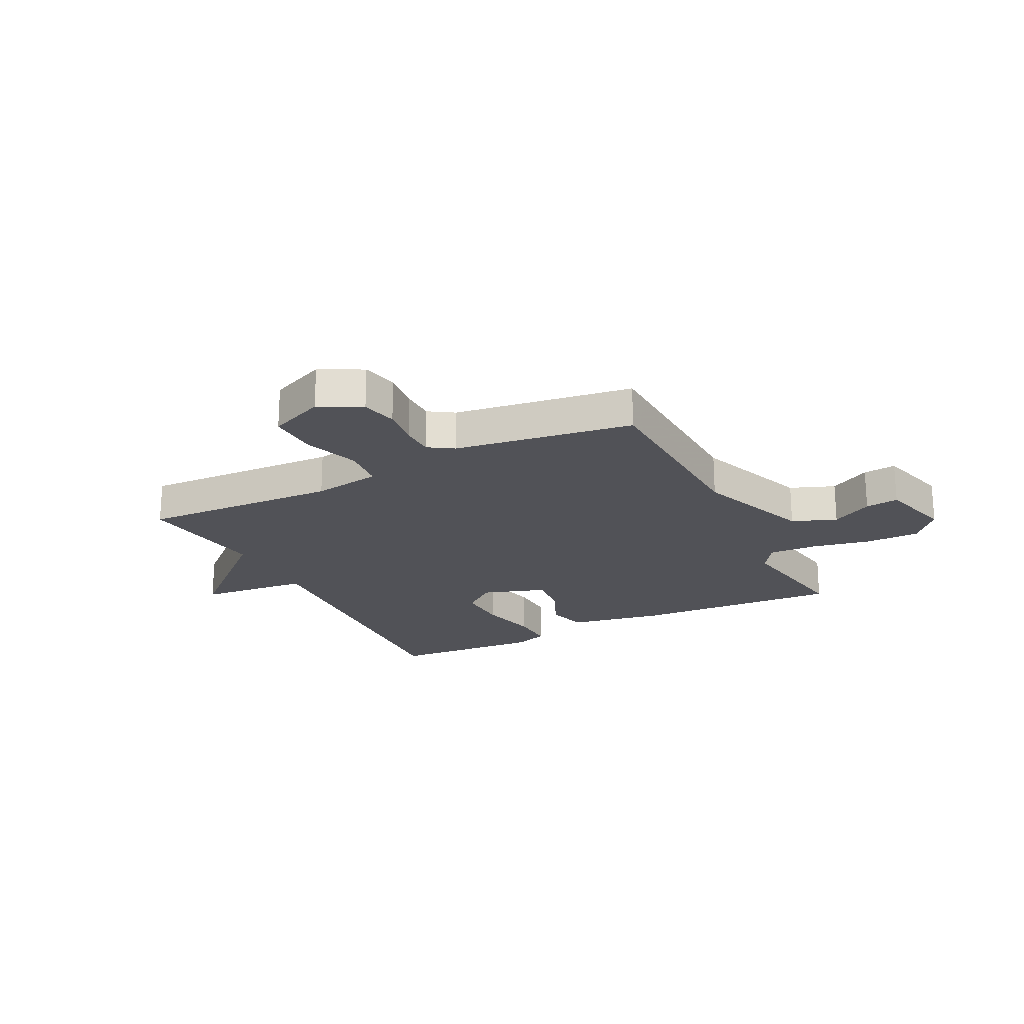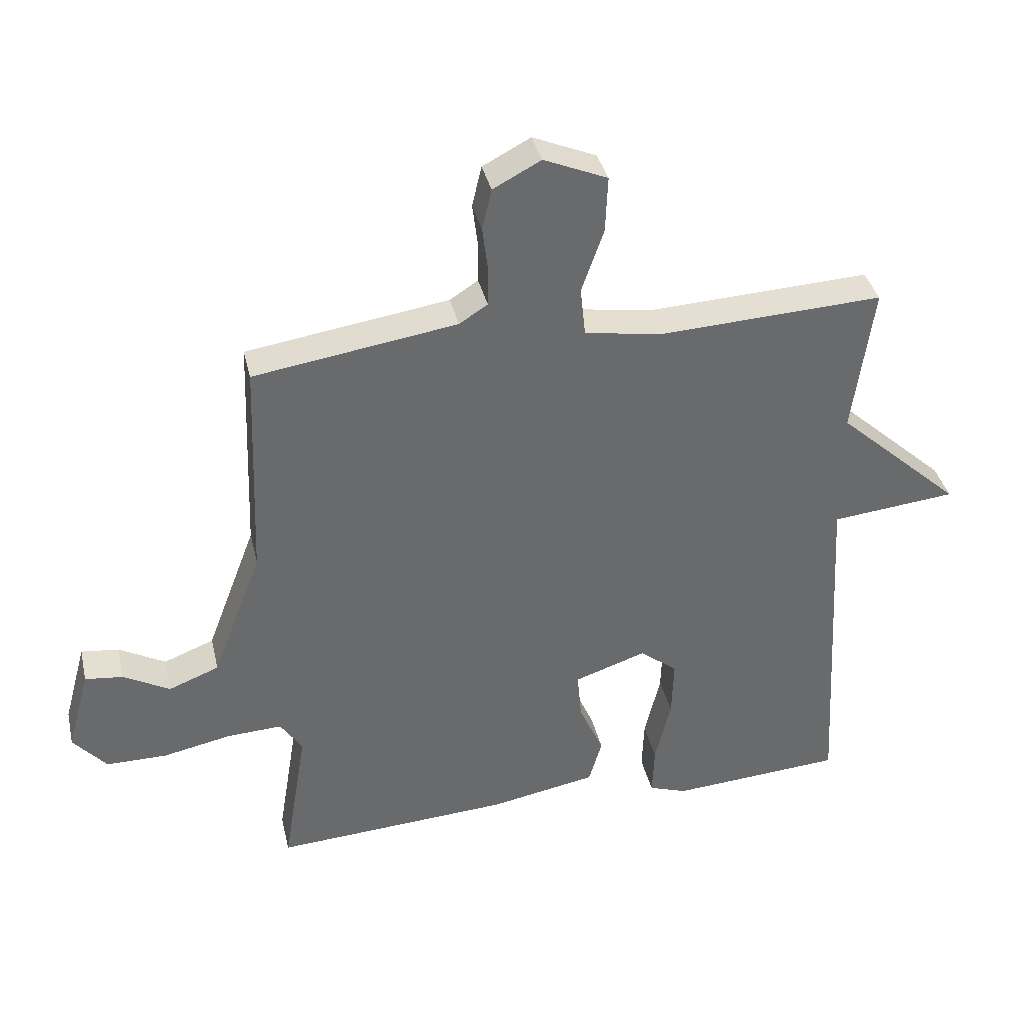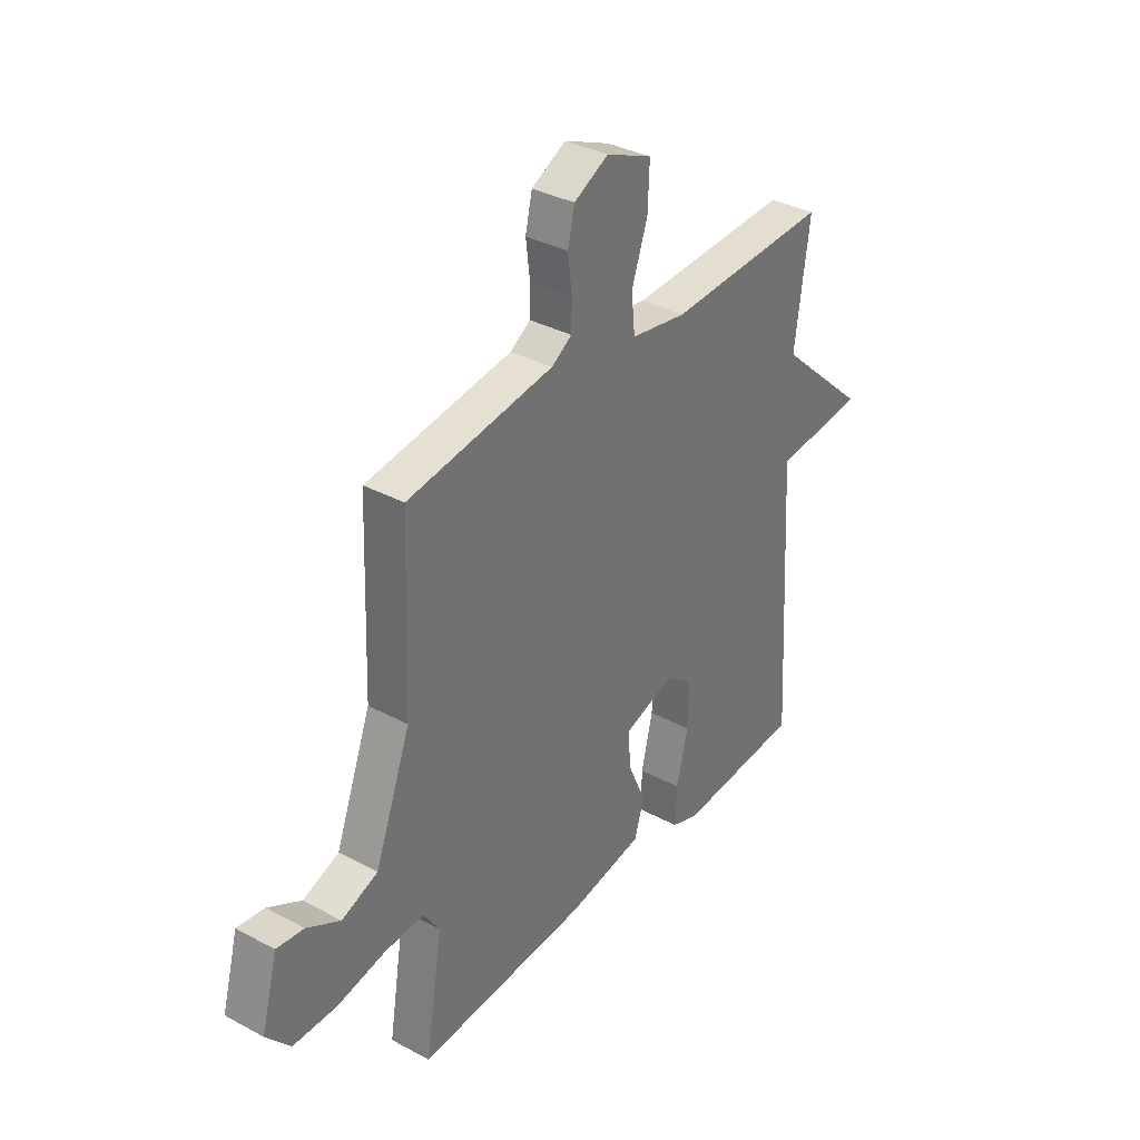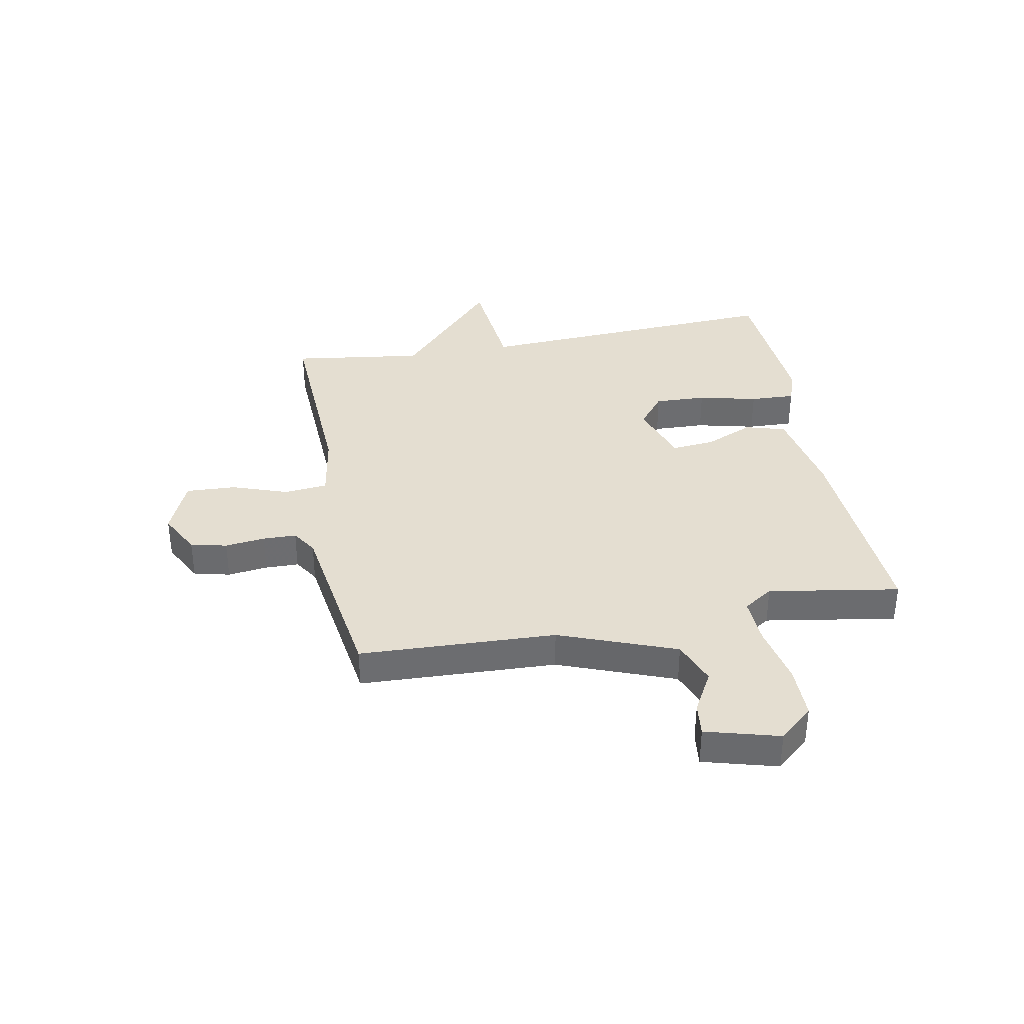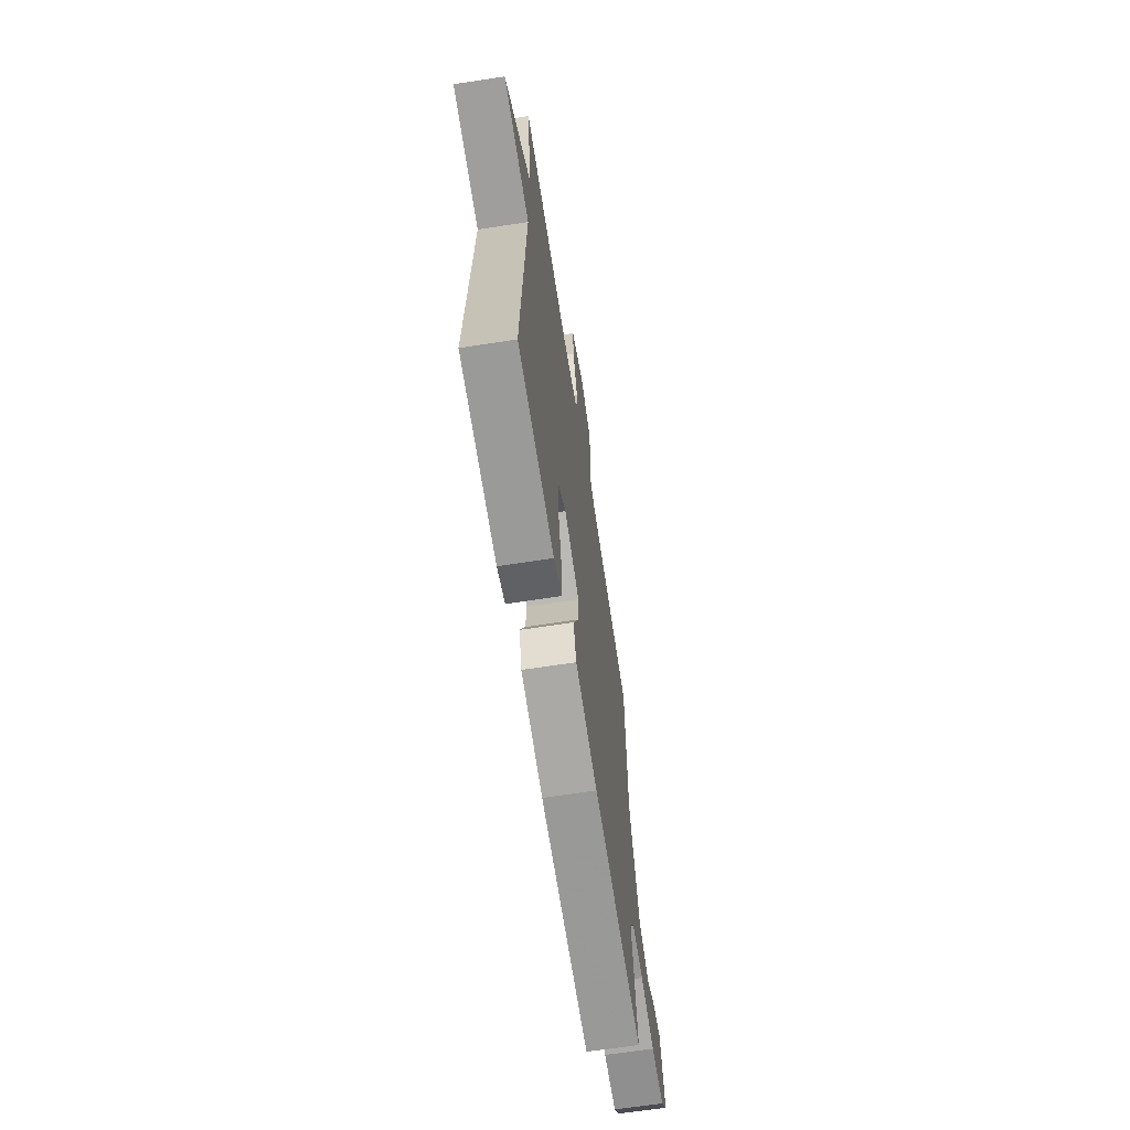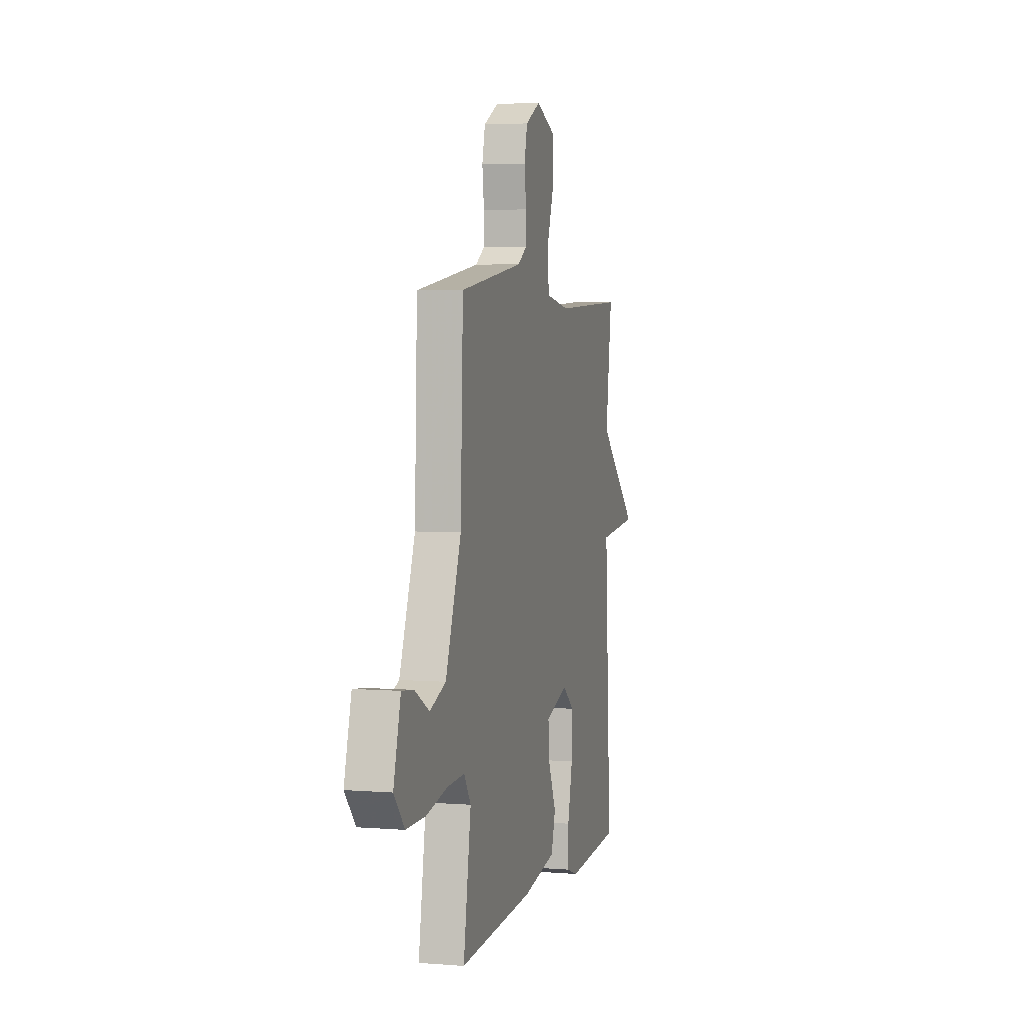
<metadata>
{"format":"obj","ext":"obj","renderer":"f3d","projection":"perspective","resolution":1024,"background":"white","views":[{"elev":-21.4,"azim":26.8,"up":"+Y"},{"elev":37.4,"azim":167.1,"up":"+Z"},{"elev":34.8,"azim":125.7,"up":"+Z"},{"elev":36.4,"azim":79.5,"up":"+Y"},{"elev":-65.4,"azim":-81.2,"up":"+Z"},{"elev":4.0,"azim":104.8,"up":"+Z"}]}
</metadata>
<code>
v -0.5 0.07 -0.5
v -0.468 0.07 0.063
v -0.667 0.07 0.083
v -0.468 0.07 0.263
v -0.5 0.07 0.5
v -0.143 0.07 0.483
v -0.02 0.07 0.503
v -0.012 0.07 0.581
v -0.047 0.07 0.681
v -0.051 0.07 0.771
v 0.05 0.07 0.814
v 0.126 0.07 0.774
v 0.141 0.07 0.709
v 0.132 0.07 0.637
v 0.133 0.07 0.577
v 0.178 0.07 0.548
v 0.5 0.07 0.5
v 0.513 0.07 0.147
v 0.592 0.07 -0.062
v 0.672 0.07 -0.093
v 0.746 0.07 -0.052
v 0.806 0.07 -0.045
v 0.842 0.07 -0.177
v 0.789 0.07 -0.238
v 0.692 0.07 -0.238
v 0.584 0.07 -0.216
v 0.497 0.07 -0.212
v 0.462 0.07 -0.265
v 0.5 0.07 -0.5
v 0.123 0.07 -0.477
v -0.046 0.07 -0.446
v -0.067 0.07 -0.374
v -0.028 0.07 -0.286
v -0.021 0.07 -0.209
v -0.135 0.07 -0.171
v -0.195 0.07 -0.218
v -0.192 0.07 -0.311
v -0.167 0.07 -0.417
v -0.164 0.07 -0.498
v -0.225 0.07 -0.519
v -0.5 0 -0.5
v -0.468 0 0.063
v -0.667 0 0.083
v -0.468 0 0.263
v -0.5 0 0.5
v -0.143 0 0.483
v -0.02 0 0.503
v -0.012 0 0.581
v -0.047 0 0.681
v -0.051 0 0.771
v 0.05 0 0.814
v 0.126 0 0.774
v 0.141 0 0.709
v 0.132 0 0.637
v 0.133 0 0.577
v 0.178 0 0.548
v 0.5 0 0.5
v 0.513 0 0.147
v 0.592 0 -0.062
v 0.672 0 -0.093
v 0.746 0 -0.052
v 0.806 0 -0.045
v 0.842 0 -0.177
v 0.789 0 -0.238
v 0.692 0 -0.238
v 0.584 0 -0.216
v 0.497 0 -0.212
v 0.462 0 -0.265
v 0.5 0 -0.5
v 0.123 0 -0.477
v -0.046 0 -0.446
v -0.067 0 -0.374
v -0.028 0 -0.286
v -0.021 0 -0.209
v -0.135 0 -0.171
v -0.195 0 -0.218
v -0.192 0 -0.311
v -0.167 0 -0.417
v -0.164 0 -0.498
v -0.225 0 -0.519
f 40 1 2
f 39 40 2
f 38 39 2
f 37 38 2
f 36 37 2
f 35 36 2
f 34 35 2
f 31 32 33
f 30 31 33
f 29 30 33
f 28 29 33
f 27 28 33 34
f 24 25 26
f 23 24 26
f 22 23 26
f 21 22 26
f 20 21 26
f 19 20 26 27
f 27 34 2
f 19 27 2
f 18 19 2
f 12 13 14
f 11 12 14
f 10 11 14
f 9 10 14
f 8 9 14
f 7 8 14 15
f 4 5 6
f 4 6 7
f 3 4 7
f 2 3 7
f 18 2 7
f 17 18 7
f 16 17 7
f 7 15 16
f 42 41 80
f 42 80 79
f 42 79 78
f 42 78 77
f 42 77 76
f 42 76 75
f 42 75 74
f 73 72 71
f 73 71 70
f 73 70 69
f 73 69 68
f 74 73 68 67
f 66 65 64
f 66 64 63
f 66 63 62
f 66 62 61
f 66 61 60
f 67 66 60 59
f 42 74 67
f 42 67 59
f 42 59 58
f 54 53 52
f 54 52 51
f 54 51 50
f 54 50 49
f 54 49 48
f 55 54 48 47
f 46 45 44
f 47 46 44
f 47 44 43
f 47 43 42
f 47 42 58
f 47 58 57
f 47 57 56
f 56 55 47
f 1 41 42 2
f 2 42 43 3
f 3 43 44 4
f 4 44 45 5
f 5 45 46 6
f 6 46 47 7
f 7 47 48 8
f 8 48 49 9
f 9 49 50 10
f 10 50 51 11
f 11 51 52 12
f 12 52 53 13
f 13 53 54 14
f 14 54 55 15
f 15 55 56 16
f 16 56 57 17
f 17 57 58 18
f 18 58 59 19
f 19 59 60 20
f 20 60 61 21
f 21 61 62 22
f 22 62 63 23
f 23 63 64 24
f 24 64 65 25
f 25 65 66 26
f 26 66 67 27
f 27 67 68 28
f 28 68 69 29
f 29 69 70 30
f 30 70 71 31
f 31 71 72 32
f 32 72 73 33
f 33 73 74 34
f 34 74 75 35
f 35 75 76 36
f 36 76 77 37
f 37 77 78 38
f 38 78 79 39
f 39 79 80 40
f 40 80 41 1

</code>
